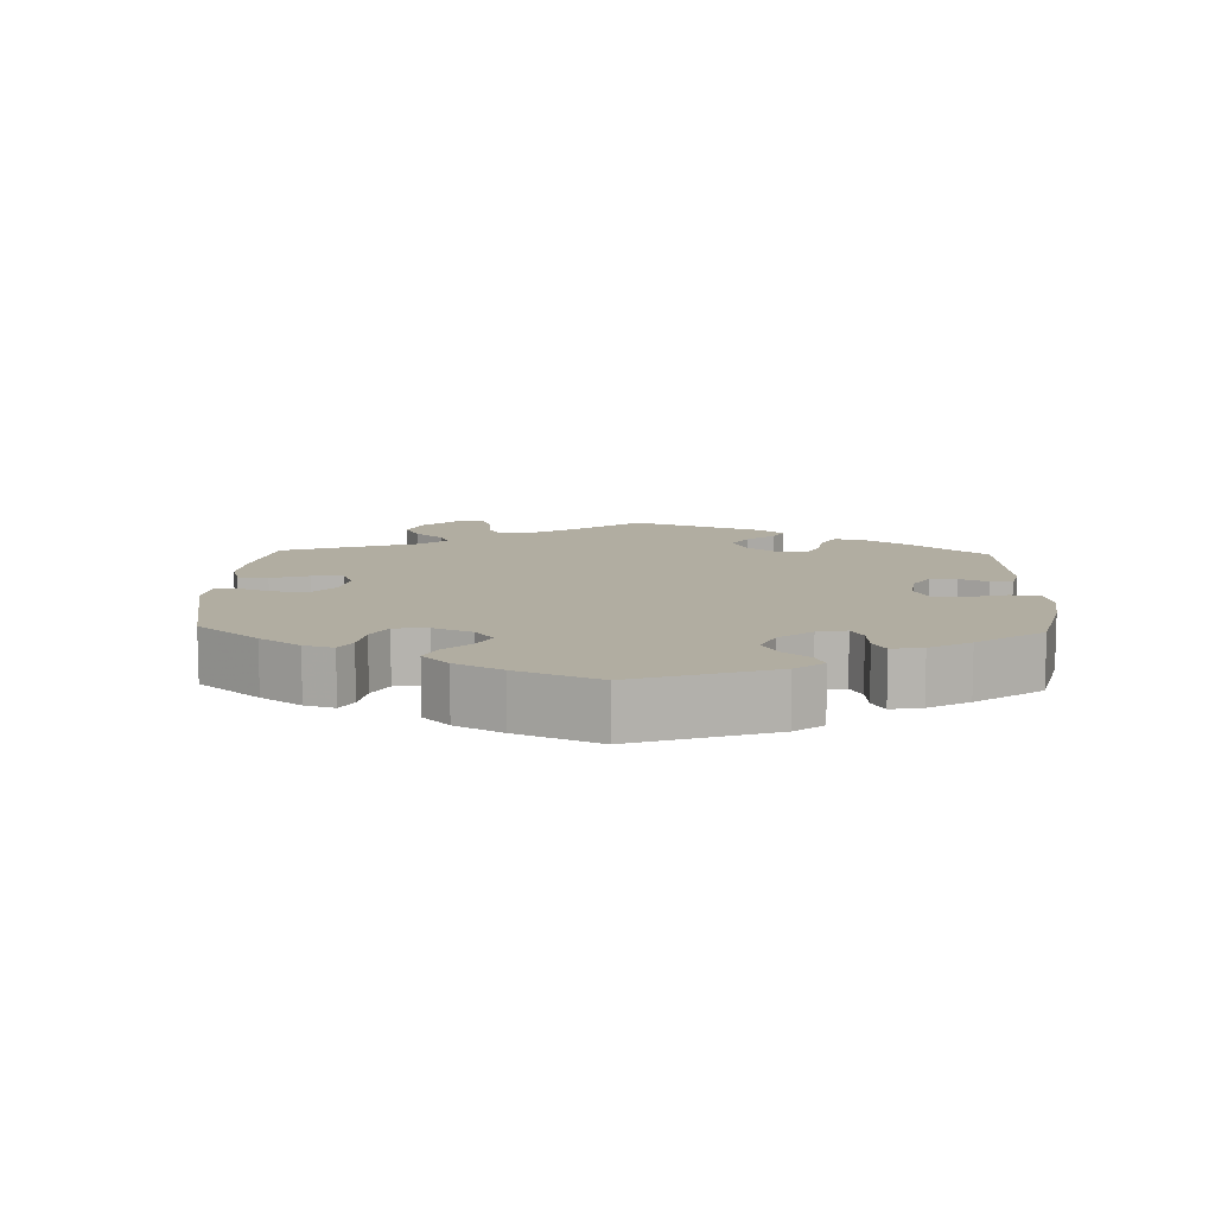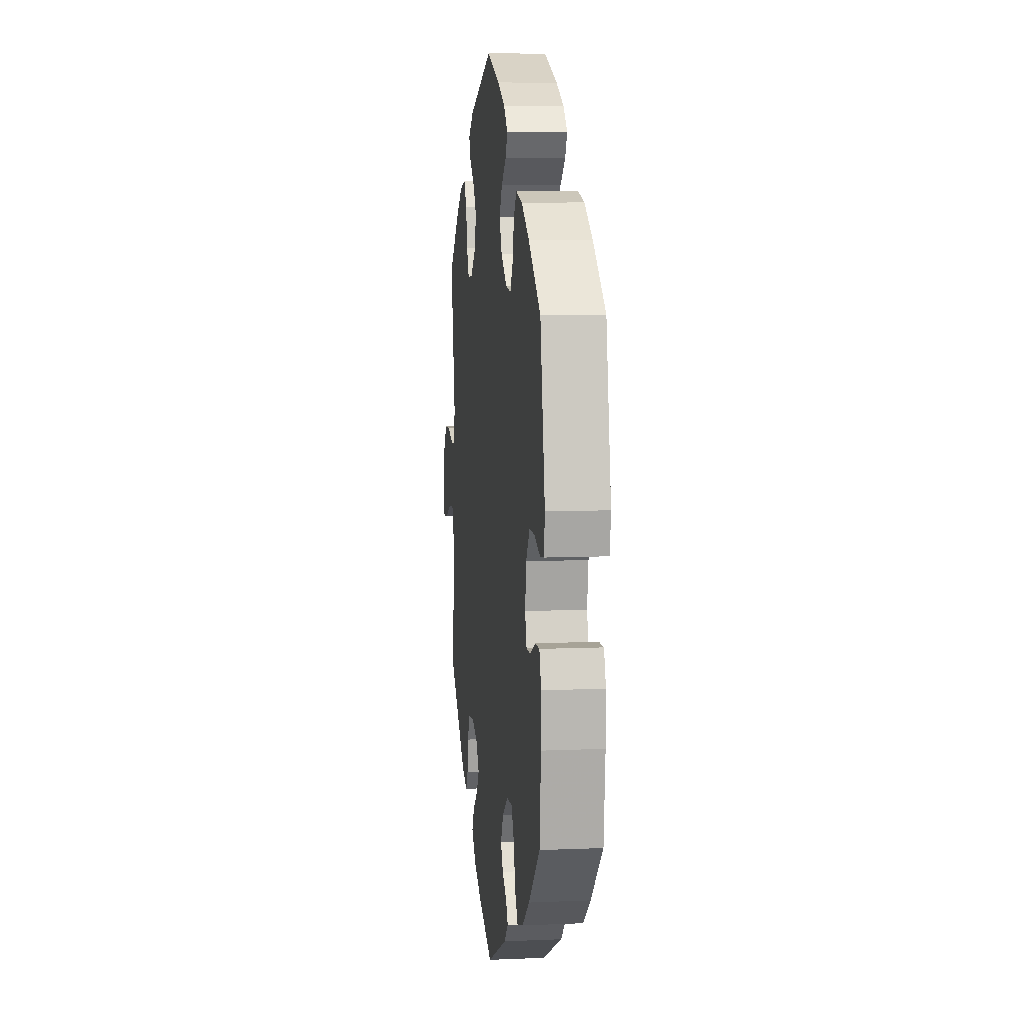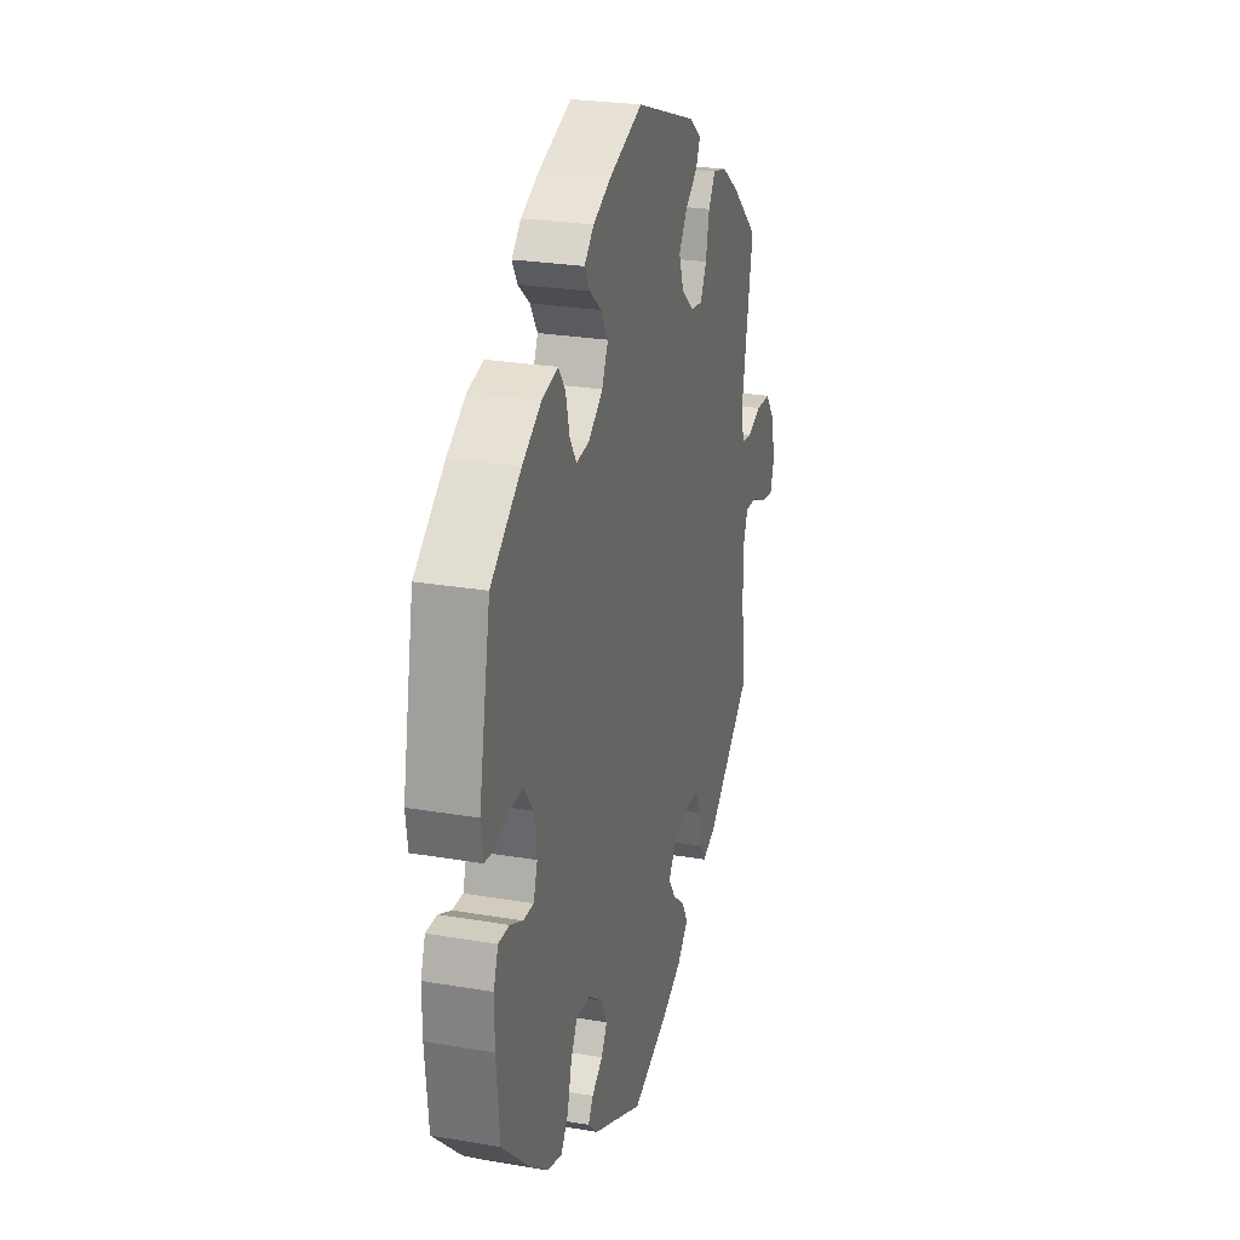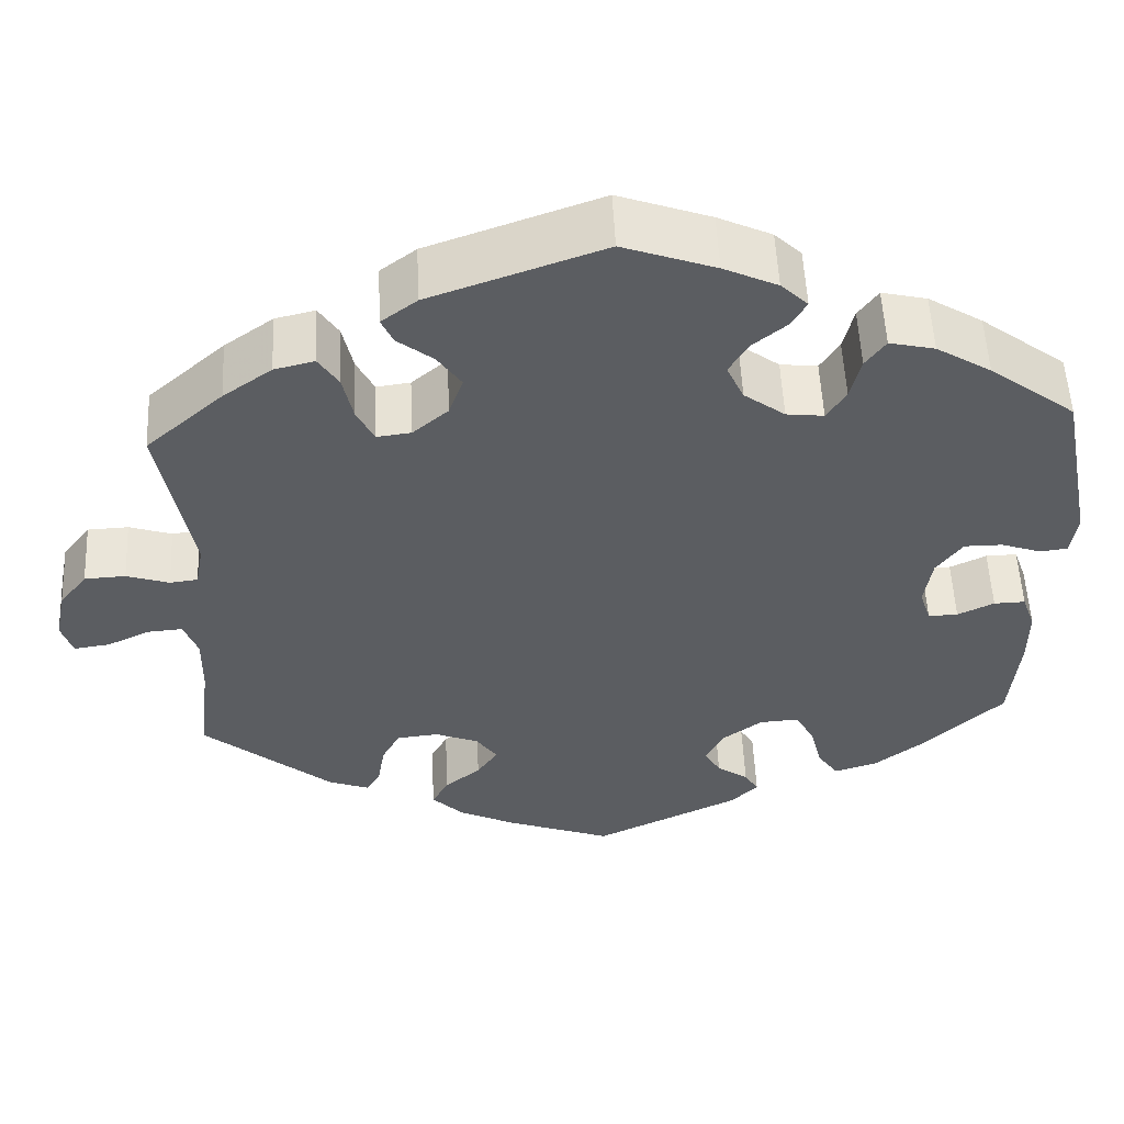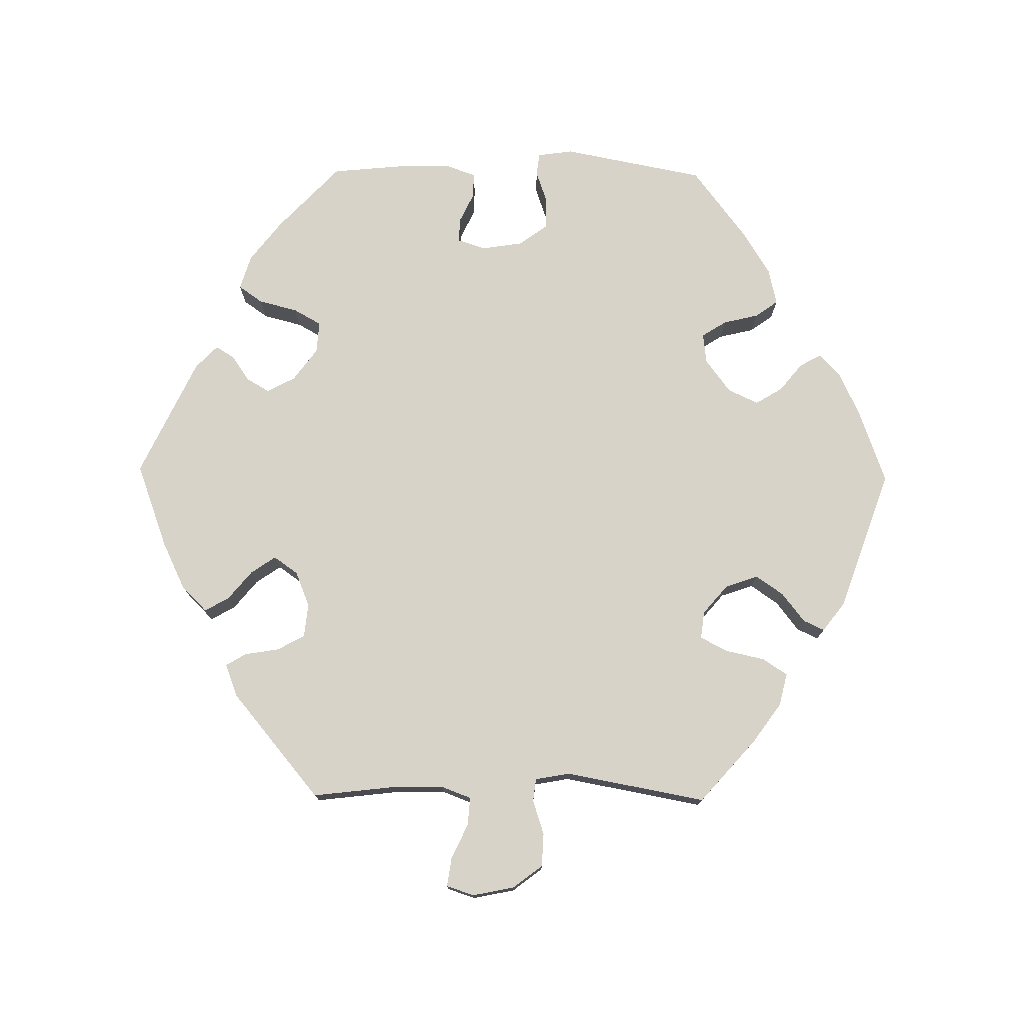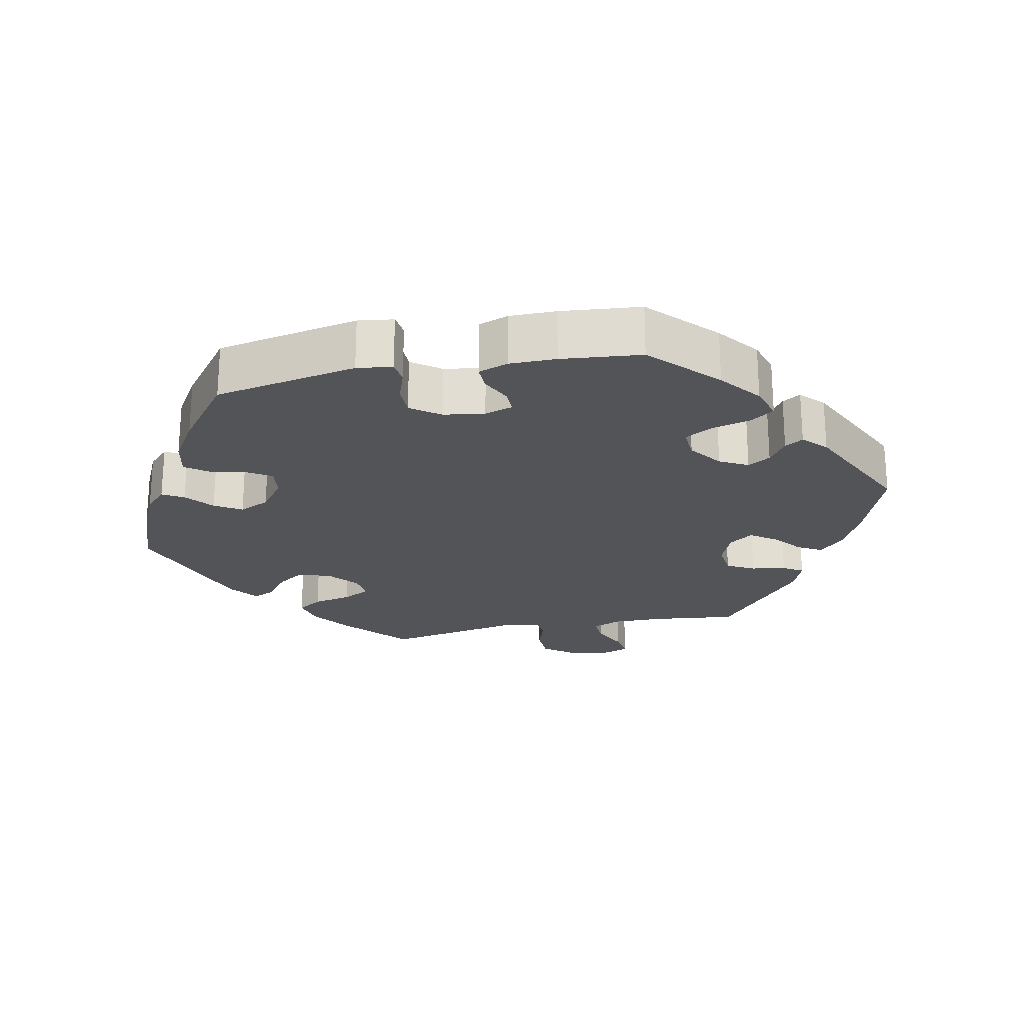
<metadata>
{"format":"obj","ext":"obj","renderer":"f3d","projection":"perspective","resolution":1024,"background":"white","views":[{"elev":10.3,"azim":62.1,"up":"+Y"},{"elev":8.3,"azim":83.3,"up":"+Z"},{"elev":25.7,"azim":105.3,"up":"+Z"},{"elev":54.0,"azim":-2.7,"up":"+Z"},{"elev":76.1,"azim":-89.3,"up":"+Y"},{"elev":-23.0,"azim":101.6,"up":"+Y"}]}
</metadata>
<code>
v 0.408 0.07 -0.376
v 0.35 0.07 -0.421
v 0.301 0.07 -0.436
v 0.277 0.07 -0.402
v 0.263 0.07 -0.347
v 0.241 0.07 -0.308
v 0.196 0.07 -0.311
v 0.15 0.07 -0.345
v 0.129 0.07 -0.385
v 0.148 0.07 -0.417
v 0.184 0.07 -0.442
v 0.2 0.07 -0.468
v 0.168 0.07 -0.499
v 0.001 0.07 -0.578
v -0.119 0.07 -0.534
v -0.186 0.07 -0.502
v -0.222 0.07 -0.466
v -0.203 0.07 -0.432
v -0.162 0.07 -0.398
v -0.138 0.07 -0.363
v -0.162 0.07 -0.329
v -0.212 0.07 -0.309
v -0.26 0.07 -0.314
v -0.281 0.07 -0.353
v -0.289 0.07 -0.402
v -0.306 0.07 -0.43
v -0.352 0.07 -0.413
v -0.501 0.07 -0.289
v -0.487 0.07 -0.17
v -0.486 0.07 -0.099
v -0.502 0.07 -0.057
v -0.542 0.07 -0.06
v -0.591 0.07 -0.083
v -0.632 0.07 -0.089
v -0.645 0.07 -0.05
v -0.633 0.07 0.009
v -0.601 0.07 0.051
v -0.554 0.07 0.053
v -0.505 0.07 0.037
v -0.473 0.07 0.041
v -0.464 0.07 0.09
v -0.501 0.07 0.289
v -0.412 0.07 0.368
v -0.356 0.07 0.408
v -0.31 0.07 0.419
v -0.287 0.07 0.384
v -0.275 0.07 0.329
v -0.255 0.07 0.29
v -0.216 0.07 0.295
v -0.175 0.07 0.33
v -0.159 0.07 0.376
v -0.186 0.07 0.415
v -0.227 0.07 0.447
v -0.241 0.07 0.477
v -0.2 0.07 0.508
v -0.001 0.07 0.578
v 0.105 0.07 0.54
v 0.167 0.07 0.511
v 0.198 0.07 0.481
v 0.181 0.07 0.451
v 0.142 0.07 0.419
v 0.119 0.07 0.381
v 0.139 0.07 0.338
v 0.186 0.07 0.303
v 0.229 0.07 0.298
v 0.251 0.07 0.333
v 0.263 0.07 0.383
v 0.286 0.07 0.415
v 0.338 0.07 0.403
v 0.401 0.07 0.364
v 0.5 0.07 0.289
v 0.539 0.07 0.087
v 0.532 0.07 0.037
v 0.5 0.07 0.033
v 0.454 0.07 0.049
v 0.41 0.07 0.049
v 0.38 0.07 0.008
v 0.371 0.07 -0.05
v 0.384 0.07 -0.09
v 0.418 0.07 -0.089
v 0.46 0.07 -0.069
v 0.496 0.07 -0.068
v 0.511 0.07 -0.11
v 0.511 0.07 -0.176
v 0.5 0.07 -0.289
v 0.408 0 -0.376
v 0.35 0 -0.421
v 0.301 0 -0.436
v 0.277 0 -0.402
v 0.263 0 -0.347
v 0.241 0 -0.308
v 0.196 0 -0.311
v 0.15 0 -0.345
v 0.129 0 -0.385
v 0.148 0 -0.417
v 0.184 0 -0.442
v 0.2 0 -0.468
v 0.168 0 -0.499
v 0.001 0 -0.578
v -0.119 0 -0.534
v -0.186 0 -0.502
v -0.222 0 -0.466
v -0.203 0 -0.432
v -0.162 0 -0.398
v -0.138 0 -0.363
v -0.162 0 -0.329
v -0.212 0 -0.309
v -0.26 0 -0.314
v -0.281 0 -0.353
v -0.289 0 -0.402
v -0.306 0 -0.43
v -0.352 0 -0.413
v -0.501 0 -0.289
v -0.487 0 -0.17
v -0.486 0 -0.099
v -0.502 0 -0.057
v -0.542 0 -0.06
v -0.591 0 -0.083
v -0.632 0 -0.089
v -0.645 0 -0.05
v -0.633 0 0.009
v -0.601 0 0.051
v -0.554 0 0.053
v -0.505 0 0.037
v -0.473 0 0.041
v -0.464 0 0.09
v -0.501 0 0.289
v -0.412 0 0.368
v -0.356 0 0.408
v -0.31 0 0.419
v -0.287 0 0.384
v -0.275 0 0.329
v -0.255 0 0.29
v -0.216 0 0.295
v -0.175 0 0.33
v -0.159 0 0.376
v -0.186 0 0.415
v -0.227 0 0.447
v -0.241 0 0.477
v -0.2 0 0.508
v -0.001 0 0.578
v 0.105 0 0.54
v 0.167 0 0.511
v 0.198 0 0.481
v 0.181 0 0.451
v 0.142 0 0.419
v 0.119 0 0.381
v 0.139 0 0.338
v 0.186 0 0.303
v 0.229 0 0.298
v 0.251 0 0.333
v 0.263 0 0.383
v 0.286 0 0.415
v 0.338 0 0.403
v 0.401 0 0.364
v 0.5 0 0.289
v 0.539 0 0.087
v 0.532 0 0.037
v 0.5 0 0.033
v 0.454 0 0.049
v 0.41 0 0.049
v 0.38 0 0.008
v 0.371 0 -0.05
v 0.384 0 -0.09
v 0.418 0 -0.089
v 0.46 0 -0.069
v 0.496 0 -0.068
v 0.511 0 -0.11
v 0.511 0 -0.176
v 0.5 0 -0.289
f 80 81 82 83
f 79 80 83 84
f 72 73 74 75
f 72 75 76
f 71 72 76
f 70 71 76 77
f 66 67 68 69
f 65 66 69 70
f 58 59 60 61
f 58 61 62
f 57 58 62
f 56 57 62
f 55 56 62 63
f 52 53 54 55
f 51 52 55 63
f 44 45 46 47
f 44 47 48
f 41 42 43 44
f 40 41 44 48
f 36 37 38 39
f 36 39 40
f 35 36 40
f 32 33 34 35
f 31 32 35 40
f 30 31 40 48
f 26 27 28 29
f 24 25 26 29
f 23 24 29 30
f 22 23 30 48
f 16 17 18 19
f 16 19 20
f 15 16 20
f 14 15 20
f 13 14 20
f 10 11 12 13
f 9 10 13 20
f 8 9 20 21
f 2 3 4 5
f 2 5 6
f 1 2 6
f 79 84 85 1
f 65 70 77 78
f 64 65 78 79
f 50 51 63 64
f 49 50 64 79
f 7 8 21 22
f 6 7 22 48
f 48 49 79
f 1 6 48 79
f 168 167 166 165
f 169 168 165 164
f 160 159 158 157
f 161 160 157
f 161 157 156
f 162 161 156 155
f 154 153 152 151
f 155 154 151 150
f 146 145 144 143
f 147 146 143
f 147 143 142
f 147 142 141
f 148 147 141 140
f 140 139 138 137
f 148 140 137 136
f 132 131 130 129
f 133 132 129
f 129 128 127 126
f 133 129 126 125
f 124 123 122 121
f 125 124 121
f 125 121 120
f 120 119 118 117
f 125 120 117 116
f 133 125 116 115
f 114 113 112 111
f 114 111 110 109
f 115 114 109 108
f 133 115 108 107
f 104 103 102 101
f 105 104 101
f 105 101 100
f 105 100 99
f 105 99 98
f 98 97 96 95
f 105 98 95 94
f 106 105 94 93
f 90 89 88 87
f 91 90 87
f 91 87 86
f 86 170 169 164
f 163 162 155 150
f 164 163 150 149
f 149 148 136 135
f 164 149 135 134
f 107 106 93 92
f 133 107 92 91
f 164 134 133
f 164 133 91 86
f 1 86 87 2
f 2 87 88 3
f 3 88 89 4
f 4 89 90 5
f 5 90 91 6
f 6 91 92 7
f 7 92 93 8
f 8 93 94 9
f 9 94 95 10
f 10 95 96 11
f 11 96 97 12
f 12 97 98 13
f 13 98 99 14
f 14 99 100 15
f 15 100 101 16
f 16 101 102 17
f 17 102 103 18
f 18 103 104 19
f 19 104 105 20
f 20 105 106 21
f 21 106 107 22
f 22 107 108 23
f 23 108 109 24
f 24 109 110 25
f 25 110 111 26
f 26 111 112 27
f 27 112 113 28
f 28 113 114 29
f 29 114 115 30
f 30 115 116 31
f 31 116 117 32
f 32 117 118 33
f 33 118 119 34
f 34 119 120 35
f 35 120 121 36
f 36 121 122 37
f 37 122 123 38
f 38 123 124 39
f 39 124 125 40
f 40 125 126 41
f 41 126 127 42
f 42 127 128 43
f 43 128 129 44
f 44 129 130 45
f 45 130 131 46
f 46 131 132 47
f 47 132 133 48
f 48 133 134 49
f 49 134 135 50
f 50 135 136 51
f 51 136 137 52
f 52 137 138 53
f 53 138 139 54
f 54 139 140 55
f 55 140 141 56
f 56 141 142 57
f 57 142 143 58
f 58 143 144 59
f 59 144 145 60
f 60 145 146 61
f 61 146 147 62
f 62 147 148 63
f 63 148 149 64
f 64 149 150 65
f 65 150 151 66
f 66 151 152 67
f 67 152 153 68
f 68 153 154 69
f 69 154 155 70
f 70 155 156 71
f 71 156 157 72
f 72 157 158 73
f 73 158 159 74
f 74 159 160 75
f 75 160 161 76
f 76 161 162 77
f 77 162 163 78
f 78 163 164 79
f 79 164 165 80
f 80 165 166 81
f 81 166 167 82
f 82 167 168 83
f 83 168 169 84
f 84 169 170 85
f 85 170 86 1

</code>
